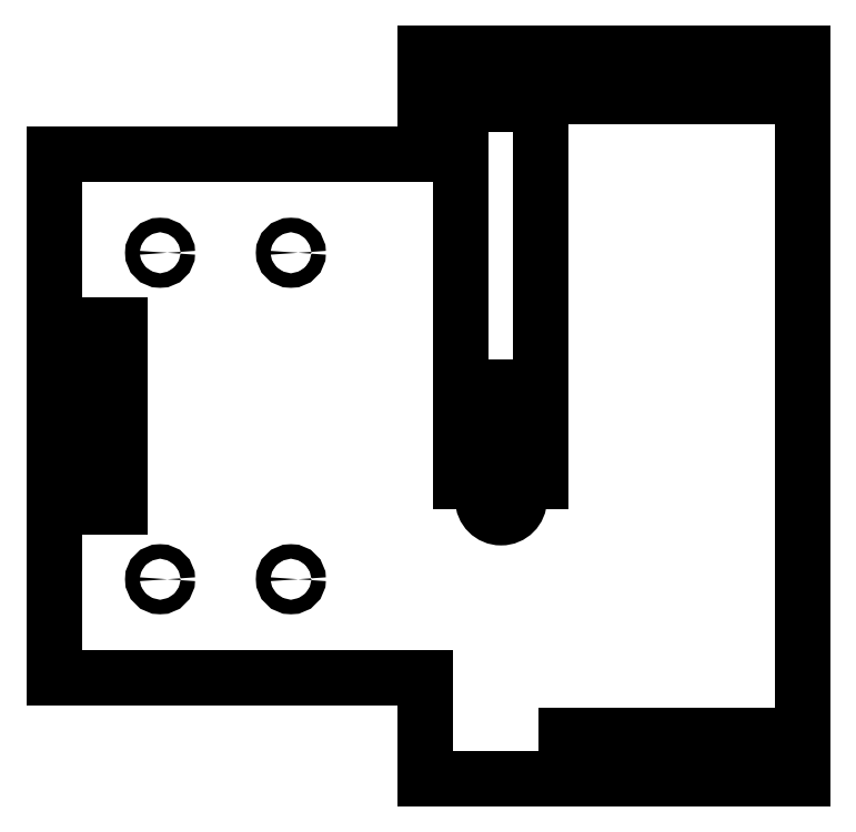
<metadata>
{"format":"dxf","ext":"dxf","renderer":"ezdxf+matplotlib","layout":"modelspace","background":"white","min_lineweight":24,"dpi":150}
</metadata>
<code>
0
SECTION
2
ENTITIES
0
LINE
8
Sketch011
10
-13.04
20
-4.973
30
0
11
-13.04
21
-76.97
31
0
0
LINE
8
Sketch011
10
-13.04
20
-76.97
30
0
11
37.96
21
-76.97
31
0
0
LINE
8
Sketch011
10
37.96
20
-76.97
30
0
11
37.96
21
-90.97
31
0
0
LINE
8
Sketch011
10
37.96
20
-90.97
30
0
11
89.96
21
-90.97
31
0
0
LINE
8
Sketch011
10
89.96
20
-90.97
30
0
11
89.96
21
9.027
31
0
0
LINE
8
Sketch011
10
89.96
20
9.027
30
0
11
37.96
21
9.027
31
0
0
LINE
8
Sketch011
10
37.96
20
9.027
30
0
11
37.96
21
-4.973
31
0
0
LINE
8
Sketch011
10
37.96
20
-4.973
30
0
11
-13.04
21
-4.973
31
0
0
LINE
8
Sketch011
10
57.46
20
-84.97
30
0
11
82.46
21
-84.97
31
0
0
LINE
8
Sketch011
10
82.46
20
-84.97
30
0
11
82.46
21
-87.97
31
0
0
LINE
8
Sketch011
10
82.46
20
-87.97
30
0
11
57.46
21
-87.97
31
0
0
LINE
8
Sketch011
10
57.46
20
-87.97
30
0
11
57.46
21
-84.97
31
0
0
LINE
8
Sketch011
10
57.46
20
6.027
30
0
11
82.46
21
6.027
31
0
0
LINE
8
Sketch011
10
82.46
20
6.027
30
0
11
82.46
21
3.027
31
0
0
LINE
8
Sketch011
10
82.46
20
3.027
30
0
11
57.46
21
3.027
31
0
0
LINE
8
Sketch011
10
57.46
20
3.027
30
0
11
57.46
21
6.027
31
0
0
LINE
8
Sketch011
10
-7.038
20
-28.47
30
0
11
-4.038
21
-28.47
31
0
0
LINE
8
Sketch011
10
-4.038
20
-28.47
30
0
11
-4.038
21
-53.47
31
0
0
LINE
8
Sketch011
10
-4.038
20
-53.47
30
0
11
-7.038
21
-53.47
31
0
0
LINE
8
Sketch011
10
-7.038
20
-53.47
30
0
11
-7.038
21
-28.47
31
0
0
LINE
8
Sketch011
10
42.97
20
2.027
30
0
11
53.97
21
2.027
31
0
0
LINE
8
Sketch011
10
53.97
20
2.027
30
0
11
53.97
21
-36.97
31
0
0
LINE
8
Sketch011
10
53.97
20
-36.97
30
0
11
42.97
21
-36.97
31
0
0
LINE
8
Sketch011
10
42.97
20
-36.97
30
0
11
42.97
21
2.027
31
0
0
LINE
8
Sketch011
10
42.97
20
-43.97
30
0
11
53.97
21
-43.97
31
0
0
LINE
8
Sketch011
10
53.97
20
-43.97
30
0
11
53.97
21
-49.97
31
0
0
LINE
8
Sketch011
10
53.97
20
-49.97
30
0
11
42.97
21
-49.97
31
0
0
LINE
8
Sketch011
10
42.97
20
-49.97
30
0
11
42.97
21
-43.97
31
0
0
CIRCLE
8
Sketch011
10
48.47
20
-52.47
40
2.5
0
CIRCLE
8
Sketch011
10
19.55
20
-63.45
40
1
0
CIRCLE
8
Sketch011
10
1.552
20
-63.45
40
1
0
CIRCLE
8
Sketch011
10
19.55
20
-18.49
40
1
0
CIRCLE
8
Sketch011
10
1.552
20
-18.49
40
1
0
ENDSEC
0
EOF

</code>
